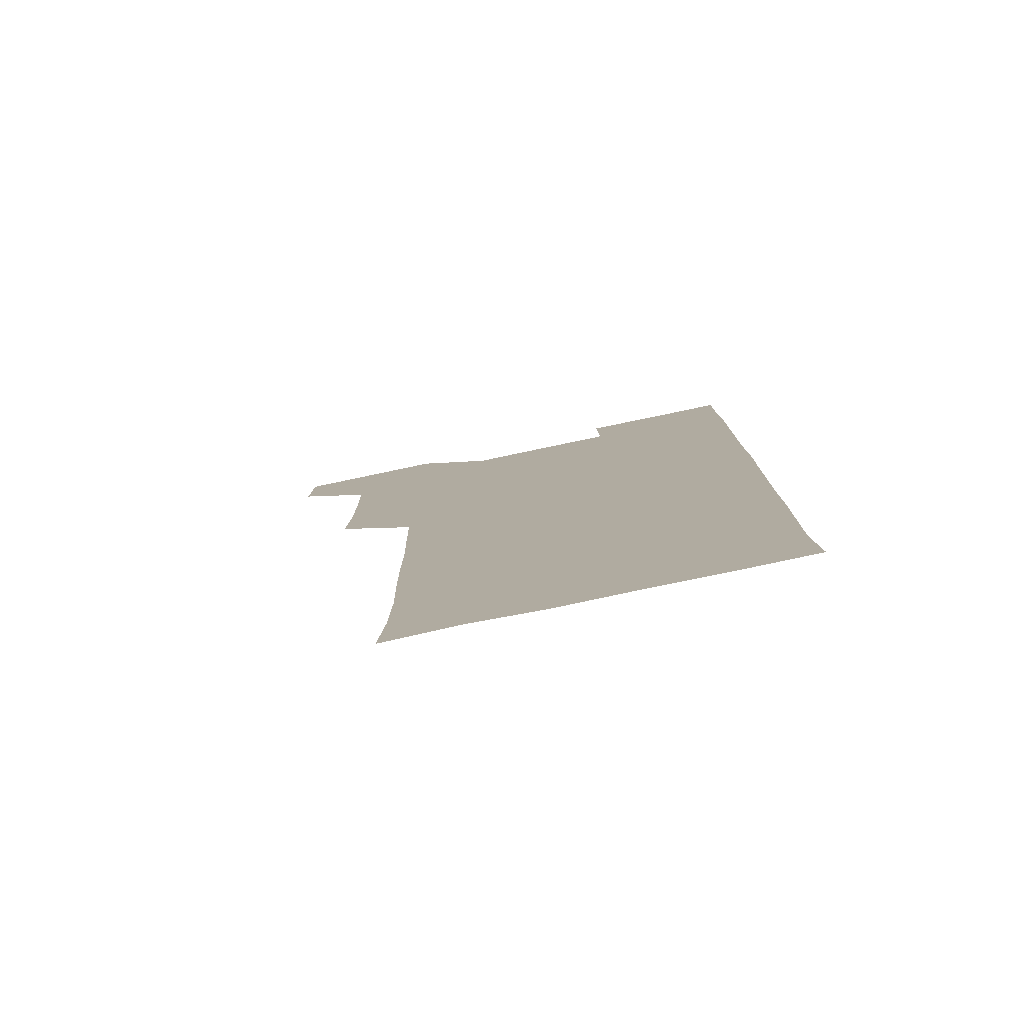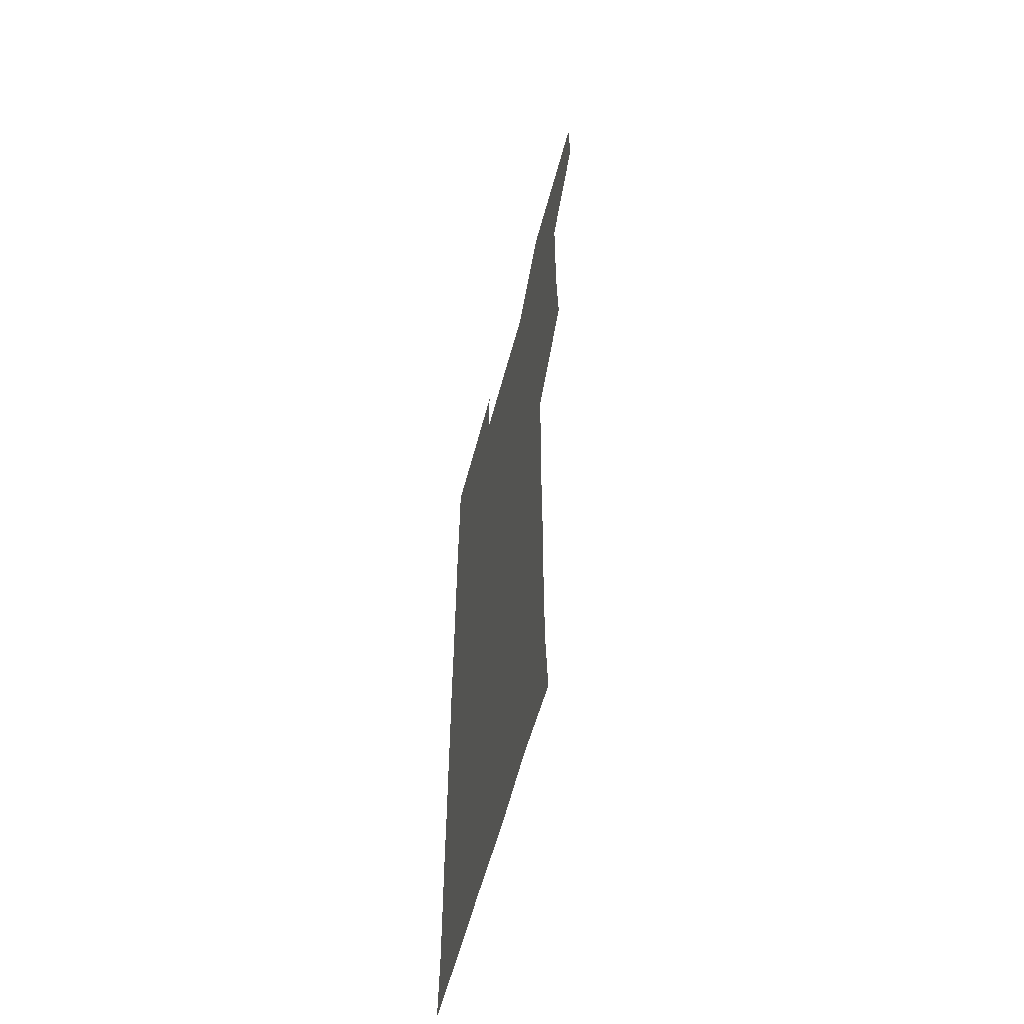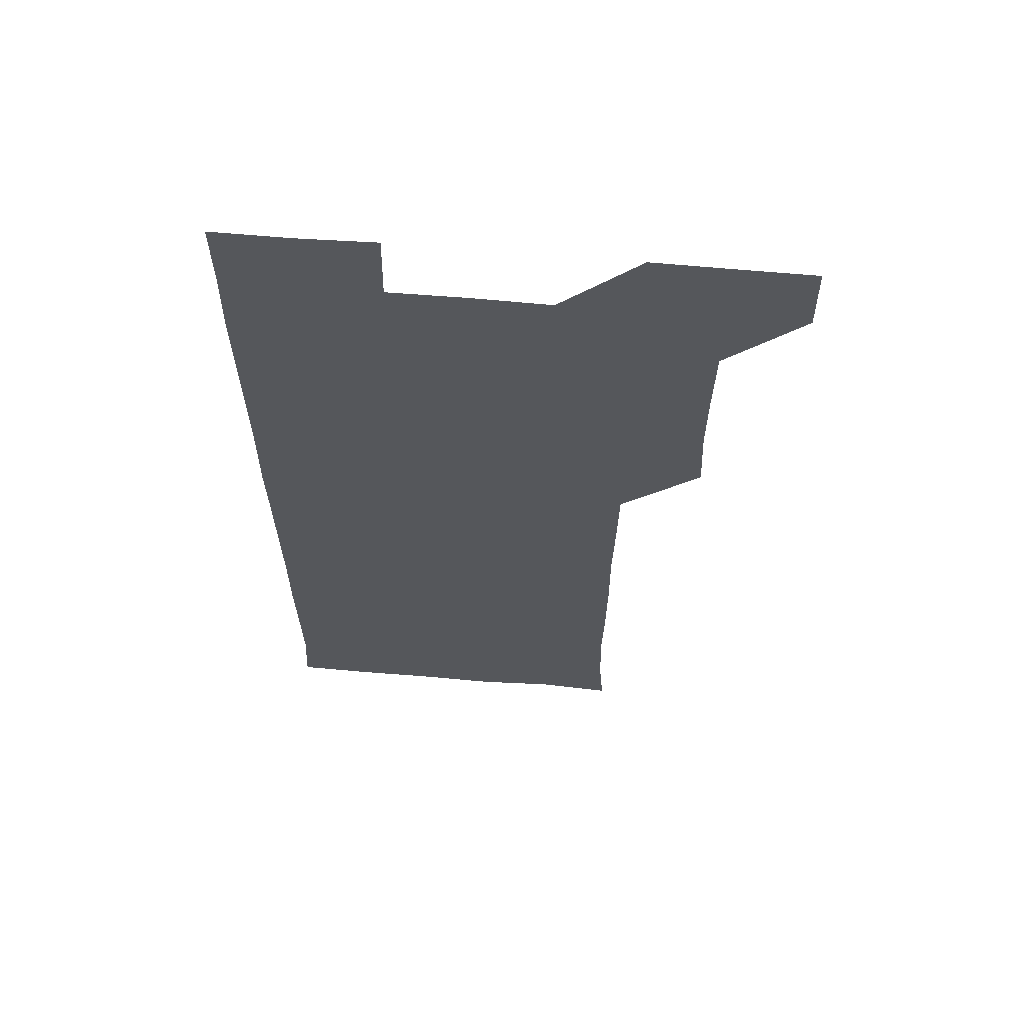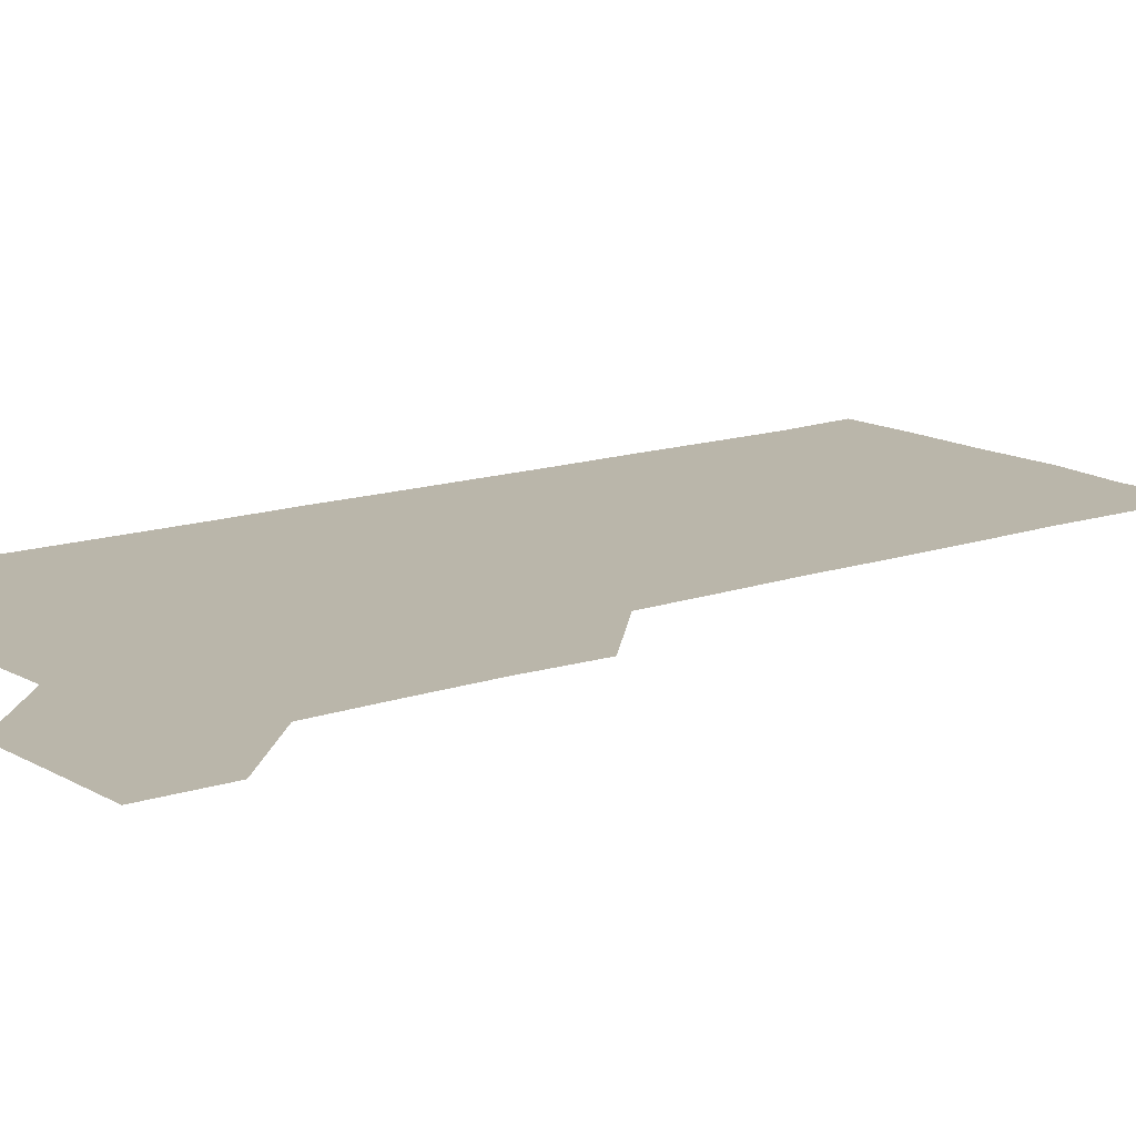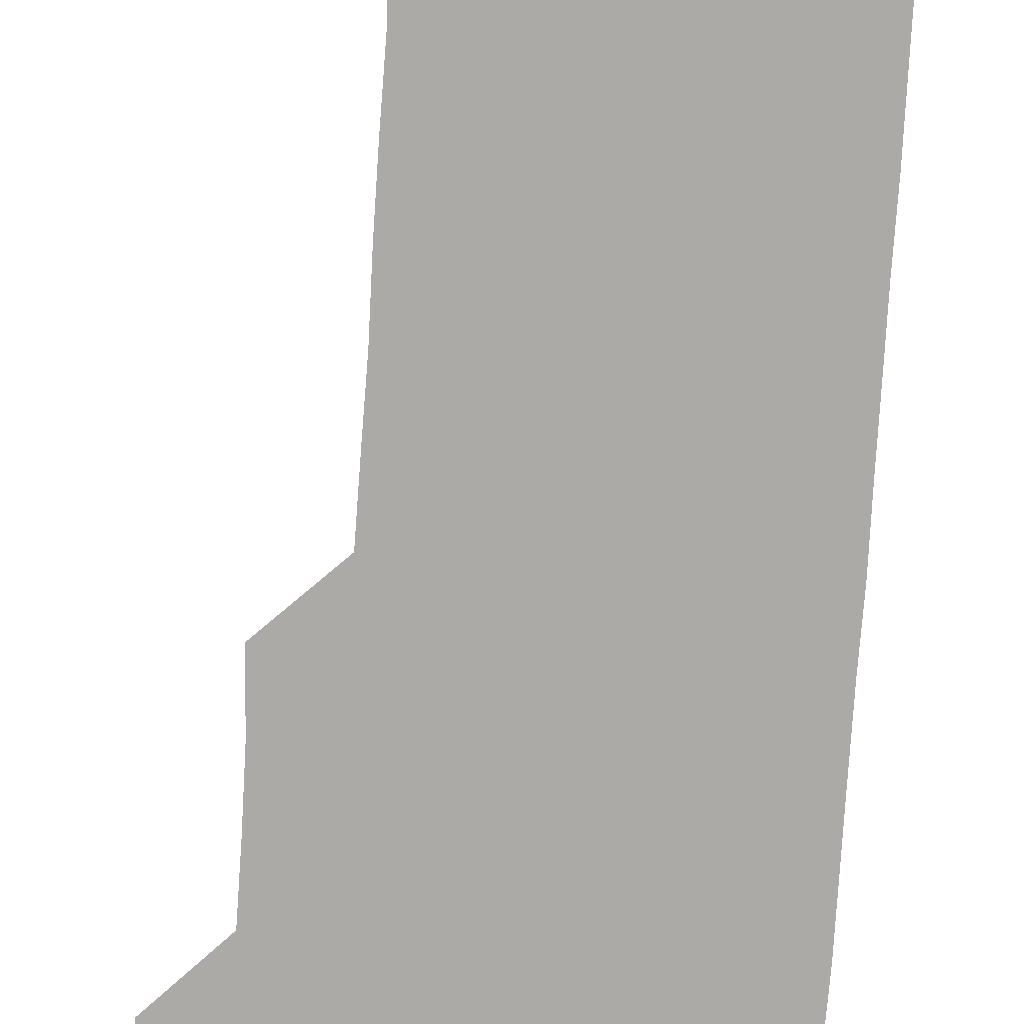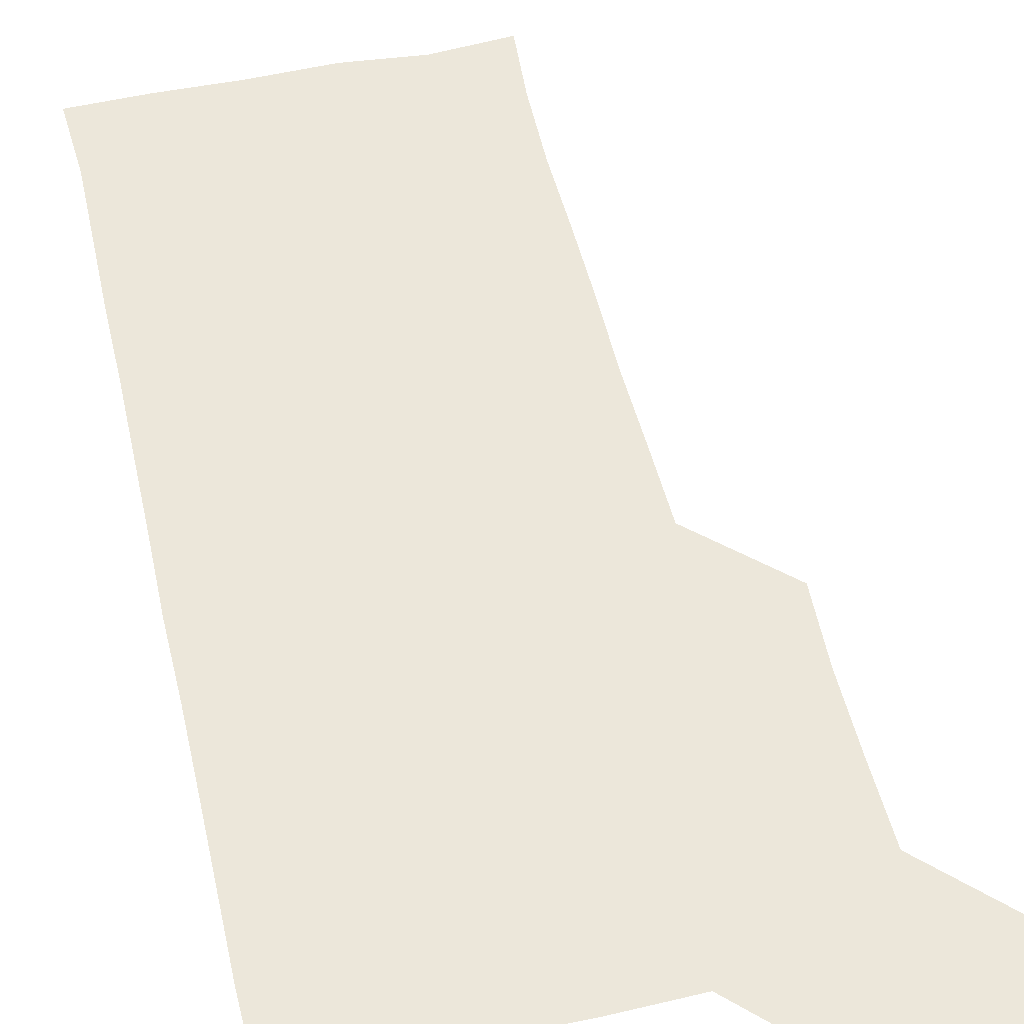
<metadata>
{"format":"obj","ext":"obj","renderer":"f3d","projection":"perspective","resolution":1024,"background":"white","views":[{"elev":-79.9,"azim":11.8,"up":"+Y"},{"elev":-60.6,"azim":-105.1,"up":"+Y"},{"elev":63.4,"azim":-175.1,"up":"+Y"},{"elev":13.8,"azim":-127.6,"up":"+Z"},{"elev":-76.0,"azim":-3.4,"up":"+Z"},{"elev":52.3,"azim":166.9,"up":"+Z"}]}
</metadata>
<code>
v 480.5 541.2 0
v 481.1 570.8 0
v 509.5 419.8 0
v 510.9 449.8 0
v 510.8 480.4 0
v 510.3 510.8 0
v 512 540.5 0
v 511 571 0
v 539.9 179.7 0
v 541.9 207.7 0
v 542.6 238.3 0
v 541.9 269.1 0
v 541.6 299.1 0
v 541.7 329.6 0
v 541 359.6 0
v 540.5 390.3 0
v 541.6 421.4 0
v 541.4 451.2 0
v 541.4 481.1 0
v 542.3 511 0
v 541.3 540.7 0
v 540.3 571.5 0
v 569.6 182.1 0
v 572.6 212.3 0
v 572.1 242.1 0
v 571.9 271.8 0
v 571.2 300.9 0
v 571.6 331.7 0
v 571.7 361.9 0
v 571.7 391.8 0
v 571.4 421.4 0
v 571.7 451.6 0
v 571.3 481.2 0
v 571.3 511 0
v 571 540.4 0
v 599.5 179.2 0
v 601.5 213.7 0
v 601.5 242.6 0
v 601.2 271.7 0
v 601.4 302.5 0
v 601.4 332 0
v 601.3 362 0
v 601.2 391.7 0
v 601.2 421.7 0
v 601.2 451.5 0
v 601.3 481.4 0
v 601.2 510.9 0
v 600.9 541.1 0
v 631.1 179.9 0
v 630.9 212.8 0
v 630.7 242.3 0
v 630.9 272.6 0
v 631 301.5 0
v 630.8 332.2 0
v 630.8 361.9 0
v 630.9 391.6 0
v 630.9 421.5 0
v 630.9 451.4 0
v 630.9 481.3 0
v 631 511 0
v 631.4 540.8 0
v 630.7 571.7 0
v 662 179.3 0
v 659.9 212.7 0
v 660.7 241.1 0
v 660.1 272.2 0
v 660.3 302.1 0
v 660.4 331.9 0
v 660.3 361.9 0
v 660.3 391.8 0
v 660.5 421.5 0
v 660.6 451.4 0
v 660.6 481.3 0
v 660.4 511.3 0
v 660.9 540.5 0
v 660.9 570.6 0
v 691.2 179.9 0
v 689.5 209.7 0
v 689.9 239.6 0
v 690.3 269.2 0
v 690.2 299.6 0
v 690.5 329.7 0
v 690.8 359.9 0
v 691.3 389.8 0
v 690.9 420.2 0
v 691 450.5 0
v 691.2 480.6 0
v 691.5 510.7 0
v 690.8 541 0
v 690.9 570.9 0
f 6 7 1
f 1 7 2
f 7 8 2
f 16 17 3
f 3 17 4
f 17 18 4
f 4 18 5
f 18 19 5
f 5 19 6
f 19 20 6
f 6 20 7
f 20 21 7
f 7 21 8
f 21 22 8
f 9 23 10
f 23 24 10
f 10 24 11
f 24 25 11
f 11 25 12
f 25 26 12
f 12 26 13
f 26 27 13
f 13 27 14
f 27 28 14
f 14 28 15
f 28 29 15
f 15 29 16
f 29 30 16
f 16 30 17
f 30 31 17
f 17 31 18
f 31 32 18
f 18 32 19
f 32 33 19
f 19 33 20
f 33 34 20
f 20 34 21
f 34 35 21
f 21 35 22
f 23 36 24
f 36 37 24
f 24 37 25
f 37 38 25
f 25 38 26
f 38 39 26
f 26 39 27
f 39 40 27
f 27 40 28
f 40 41 28
f 28 41 29
f 41 42 29
f 29 42 30
f 42 43 30
f 30 43 31
f 43 44 31
f 31 44 32
f 44 45 32
f 32 45 33
f 45 46 33
f 33 46 34
f 46 47 34
f 34 47 35
f 47 48 35
f 36 49 37
f 49 50 37
f 37 50 38
f 50 51 38
f 38 51 39
f 51 52 39
f 39 52 40
f 52 53 40
f 40 53 41
f 53 54 41
f 41 54 42
f 54 55 42
f 42 55 43
f 55 56 43
f 43 56 44
f 56 57 44
f 44 57 45
f 57 58 45
f 45 58 46
f 58 59 46
f 46 59 47
f 59 60 47
f 47 60 48
f 60 61 48
f 49 63 50
f 63 64 50
f 50 64 51
f 64 65 51
f 51 65 52
f 65 66 52
f 52 66 53
f 66 67 53
f 53 67 54
f 67 68 54
f 54 68 55
f 68 69 55
f 55 69 56
f 69 70 56
f 56 70 57
f 70 71 57
f 57 71 58
f 71 72 58
f 58 72 59
f 72 73 59
f 59 73 60
f 73 74 60
f 60 74 61
f 74 75 61
f 61 75 62
f 75 76 62
f 63 77 64
f 77 78 64
f 64 78 65
f 78 79 65
f 65 79 66
f 79 80 66
f 66 80 67
f 80 81 67
f 67 81 68
f 81 82 68
f 68 82 69
f 82 83 69
f 69 83 70
f 83 84 70
f 70 84 71
f 84 85 71
f 71 85 72
f 85 86 72
f 72 86 73
f 86 87 73
f 73 87 74
f 87 88 74
f 74 88 75
f 88 89 75
f 75 89 76
f 89 90 76

</code>
